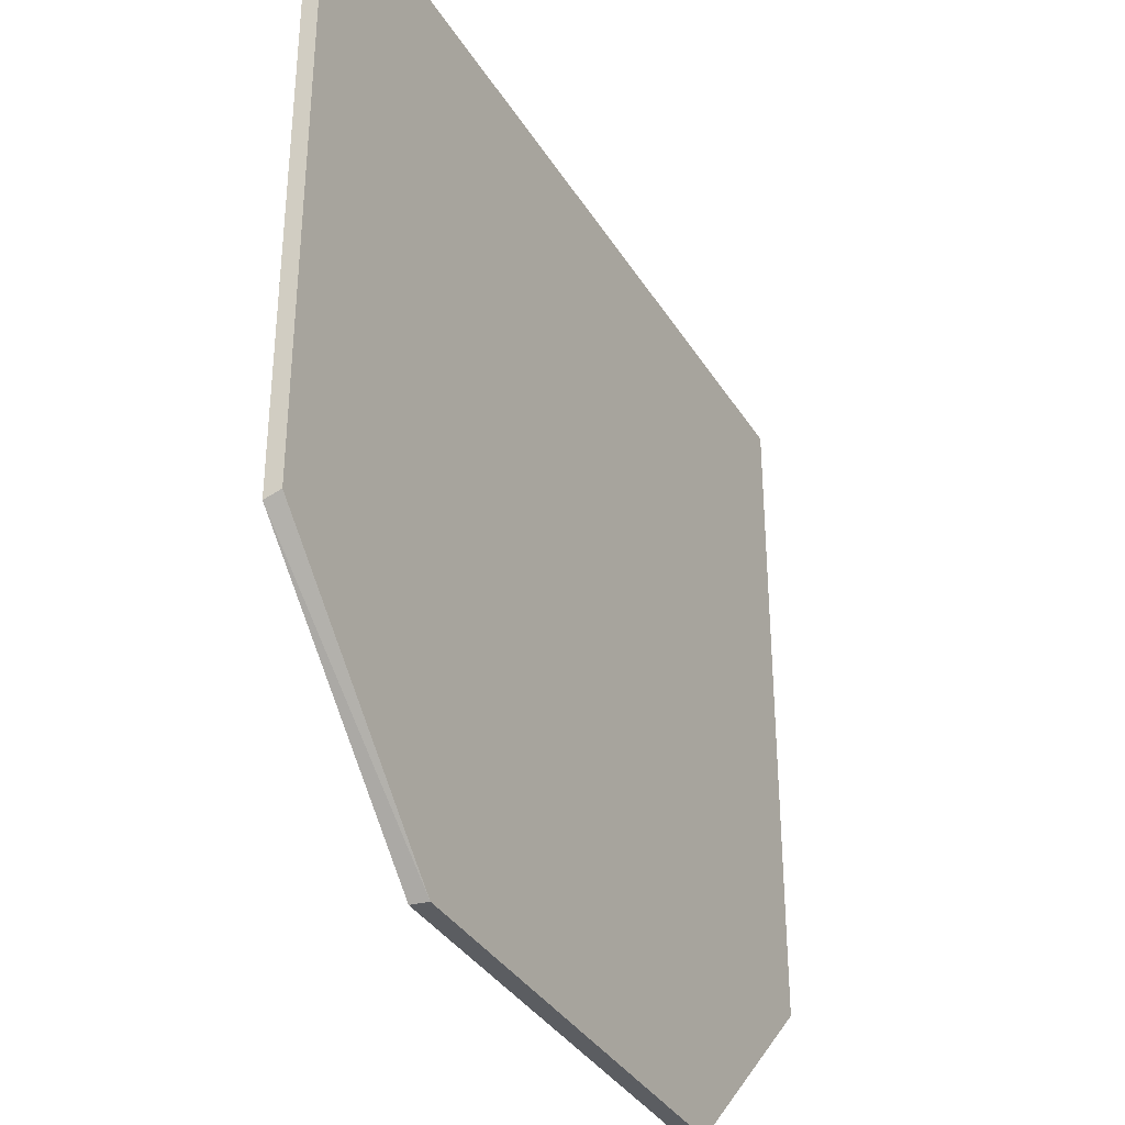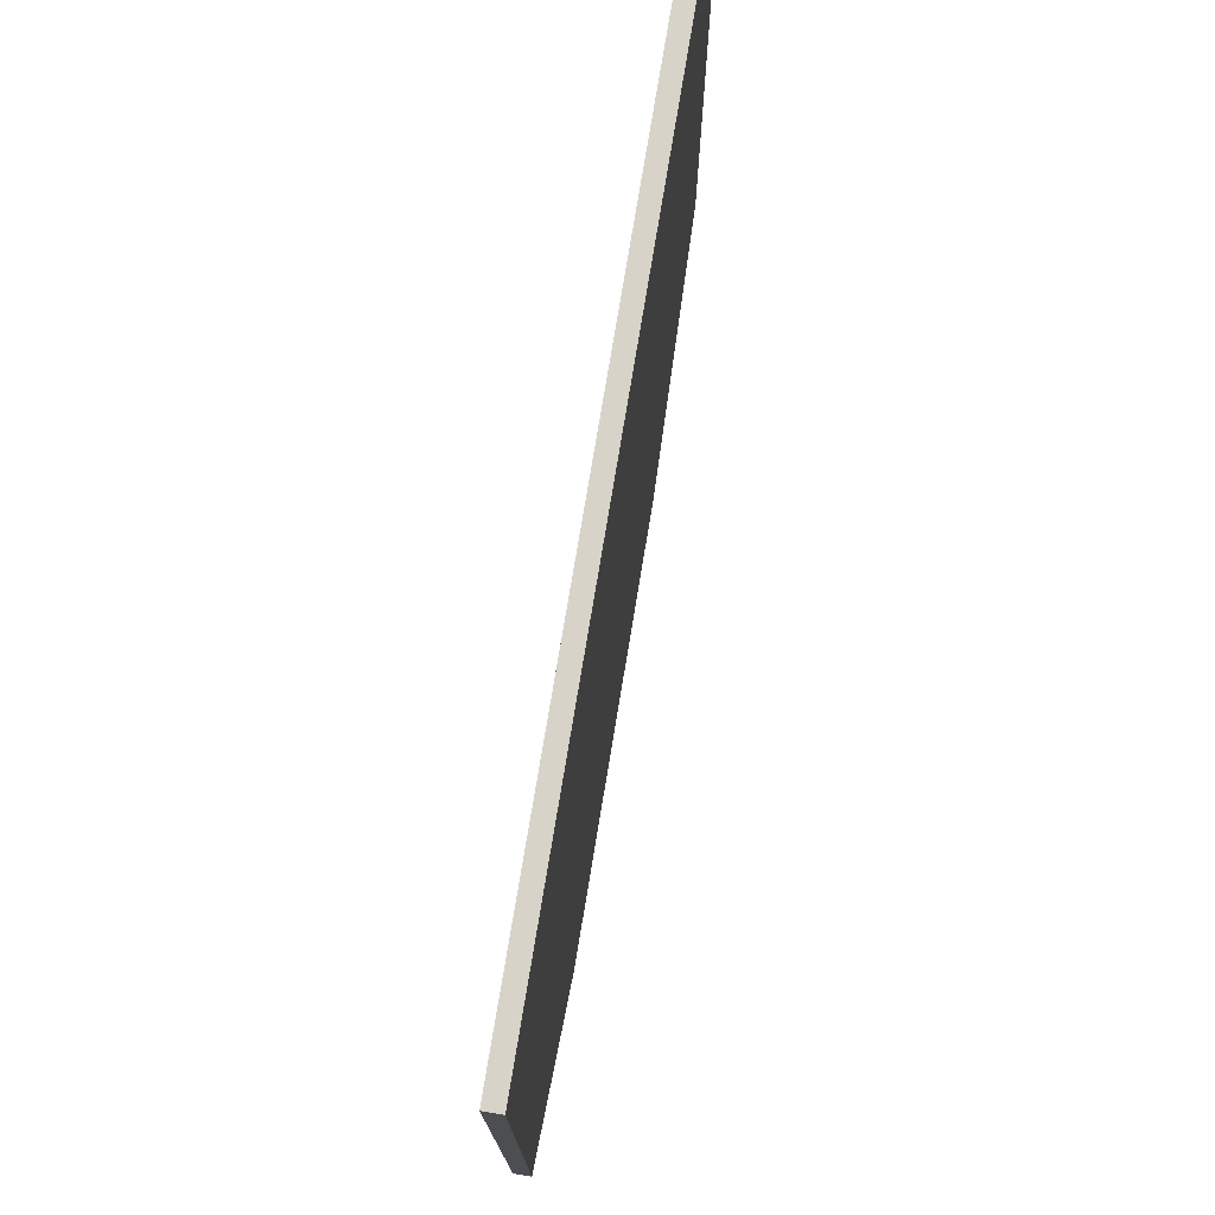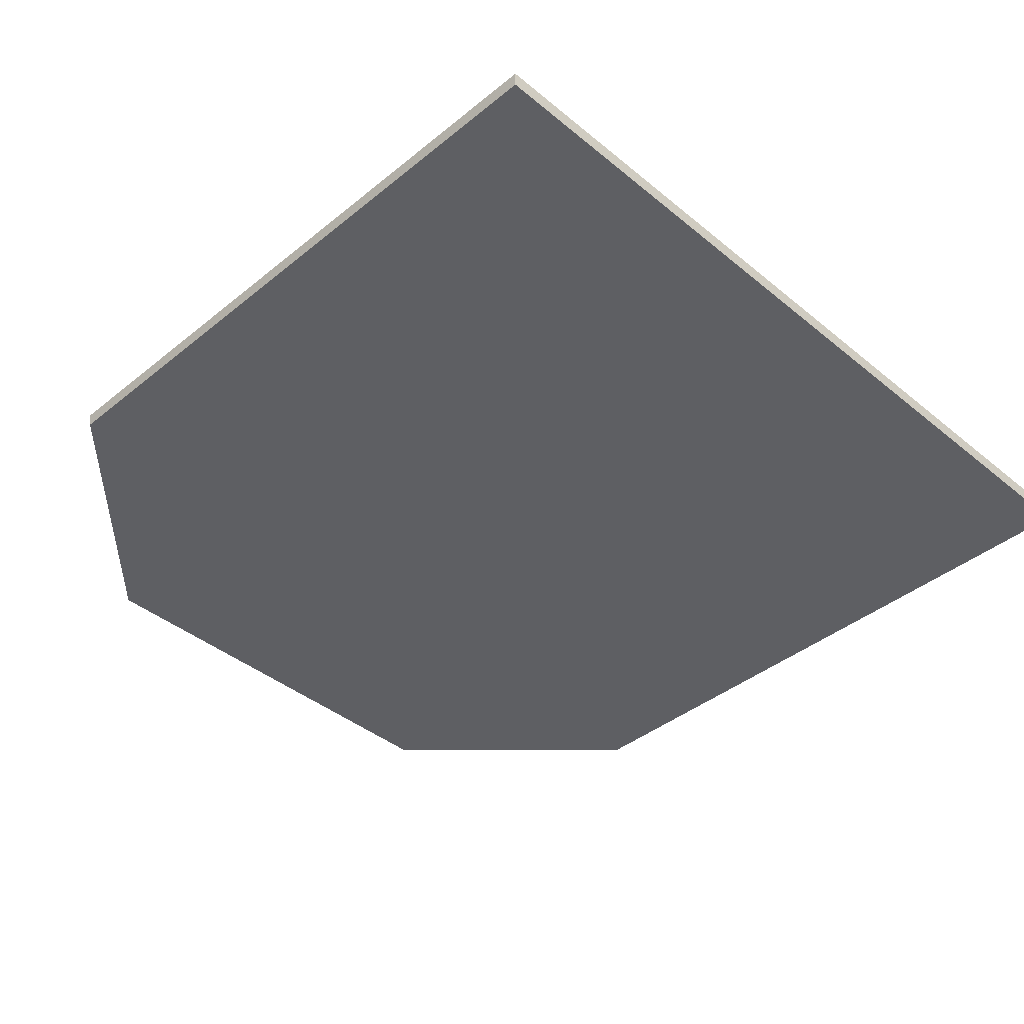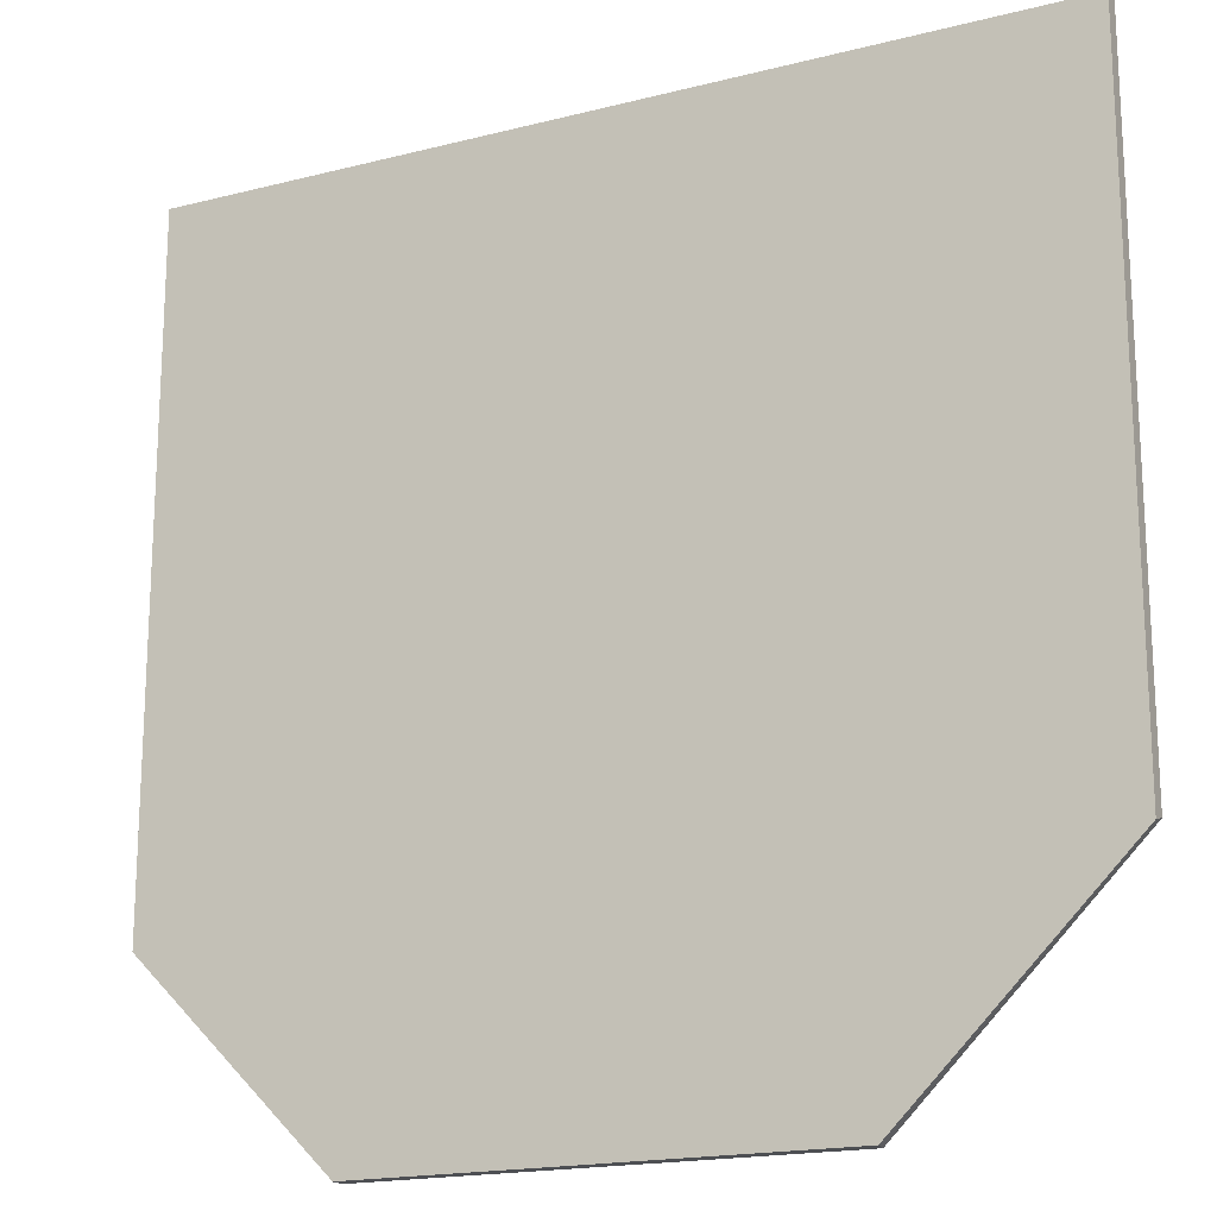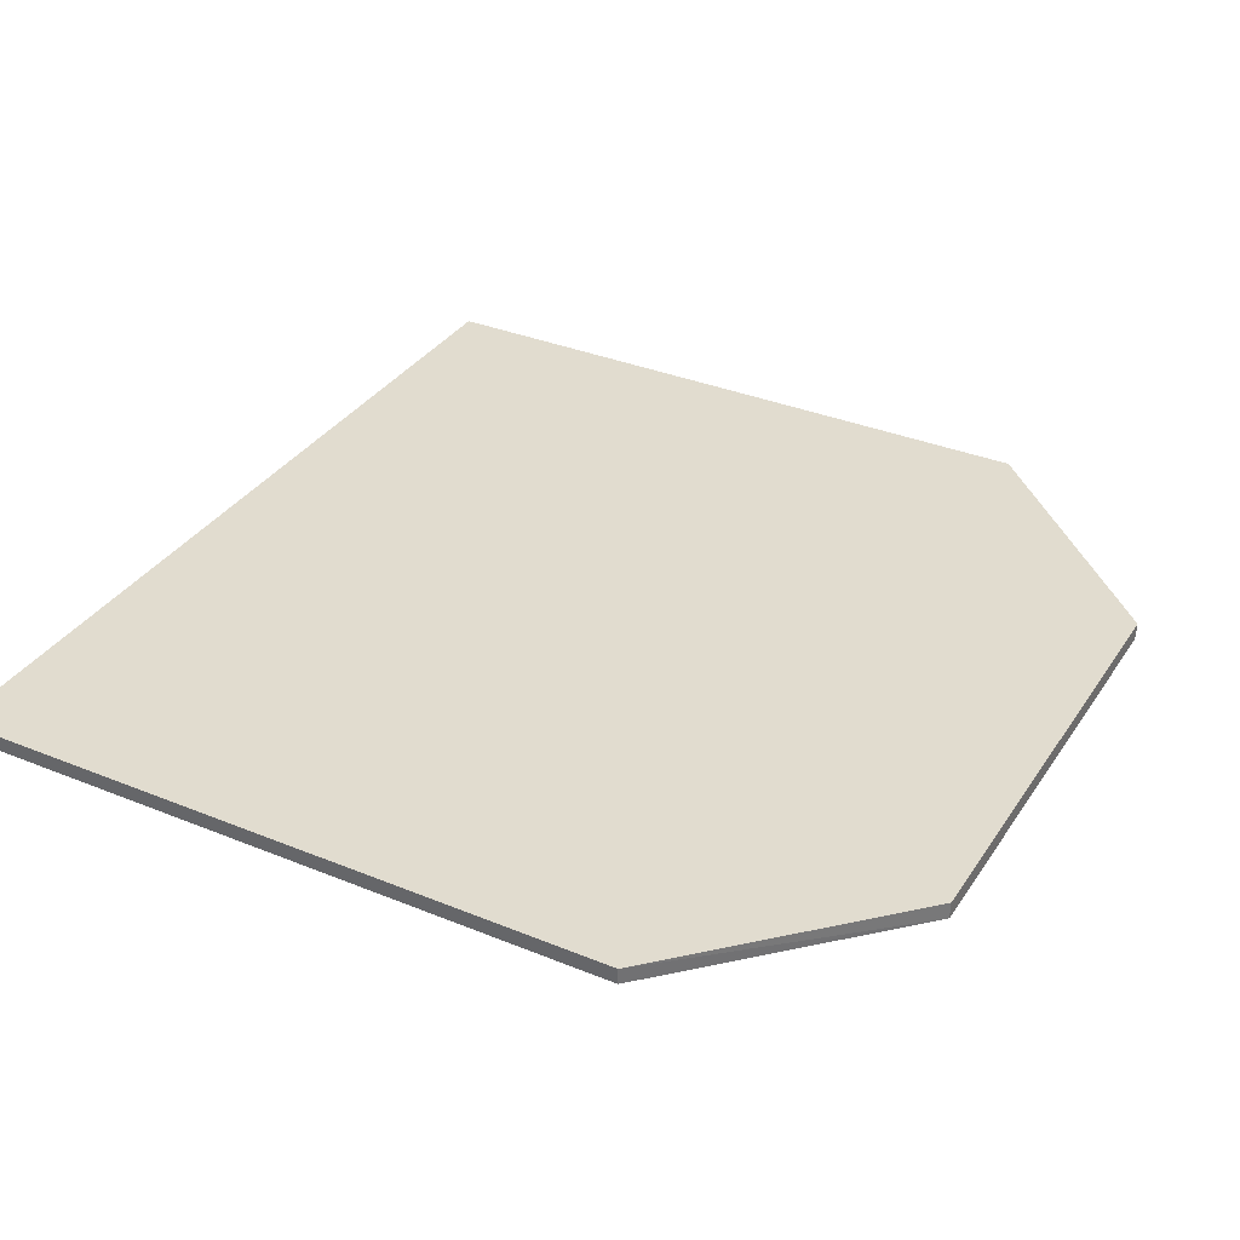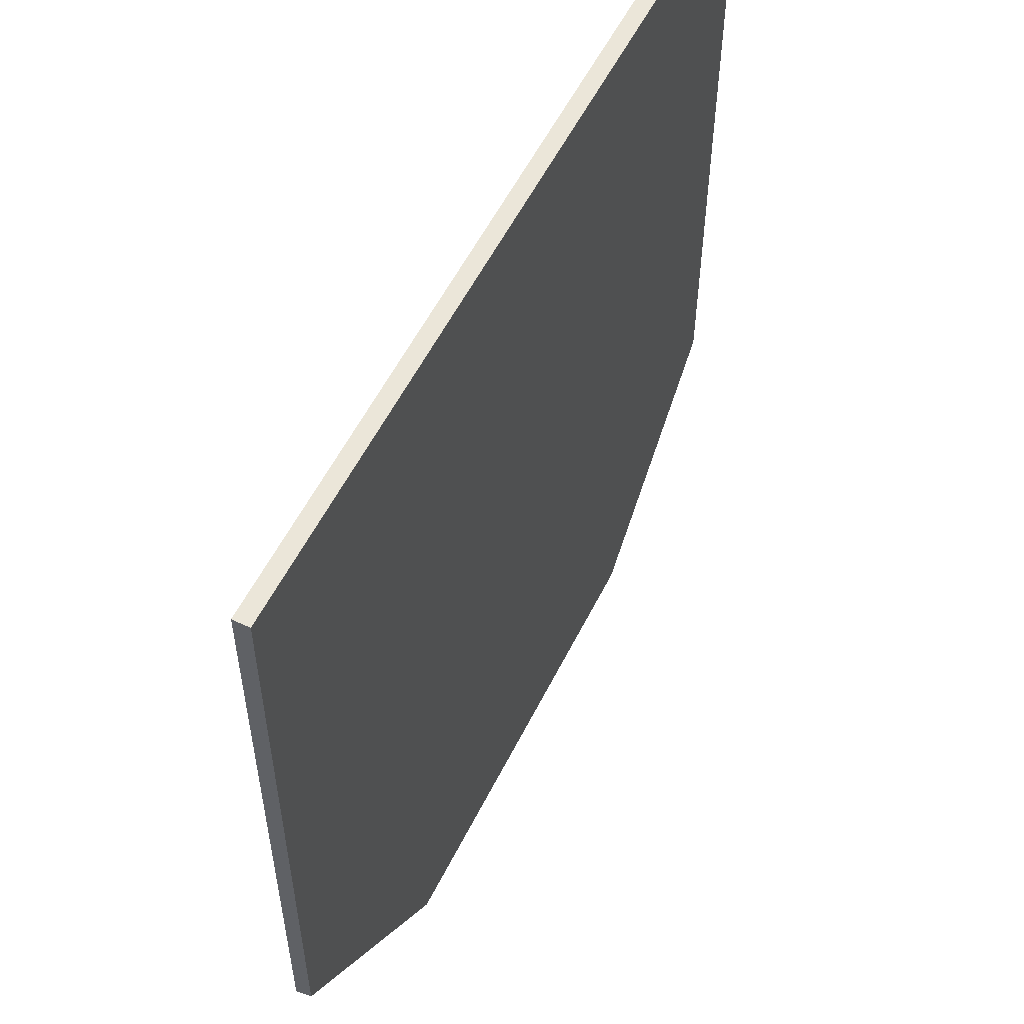
<metadata>
{"format":"obj","ext":"obj","renderer":"f3d","projection":"perspective","resolution":1024,"background":"white","views":[{"elev":-35.8,"azim":-62.3,"up":"+Z"},{"elev":76.1,"azim":99.4,"up":"+Z"},{"elev":-40.5,"azim":-45.2,"up":"+Y"},{"elev":-18.0,"azim":-153.5,"up":"+Z"},{"elev":34.5,"azim":118.8,"up":"+Y"},{"elev":56.0,"azim":-63.7,"up":"+Z"}]}
</metadata>
<code>
g Cube.007_Mesh
v -296.4 1.466 289.7
v -228.4 1.466 289.7
v -296.4 2.729 289.7
v -228.4 2.729 289.7
v -228.4 1.466 237.1
v -296.4 2.729 238.3
v -279.5 2.729 221.5
v -279.3 1.466 221.5
v -296.4 1.466 238.7
v -228.4 2.729 237
v -244 2.729 221.5
v -243.9 1.466 221.5
v -243.9 2.729 221.5
v -246.9 1.466 223.8
g Cube.007_m_sarıyer
f 9 14 5
f 10 12 11
f 10 7 3
f 3 9 1
f 2 3 1
f 4 5 10
f 8 6 7
f 12 14 8
f 12 7 11
f 2 1 9
f 9 8 14
f 14 12 5
f 5 2 9
f 10 5 12
f 3 4 10
f 10 11 7
f 7 6 3
f 3 6 9
f 2 4 3
f 4 2 5
f 8 9 6
f 11 13 12
f 12 8 7

</code>
